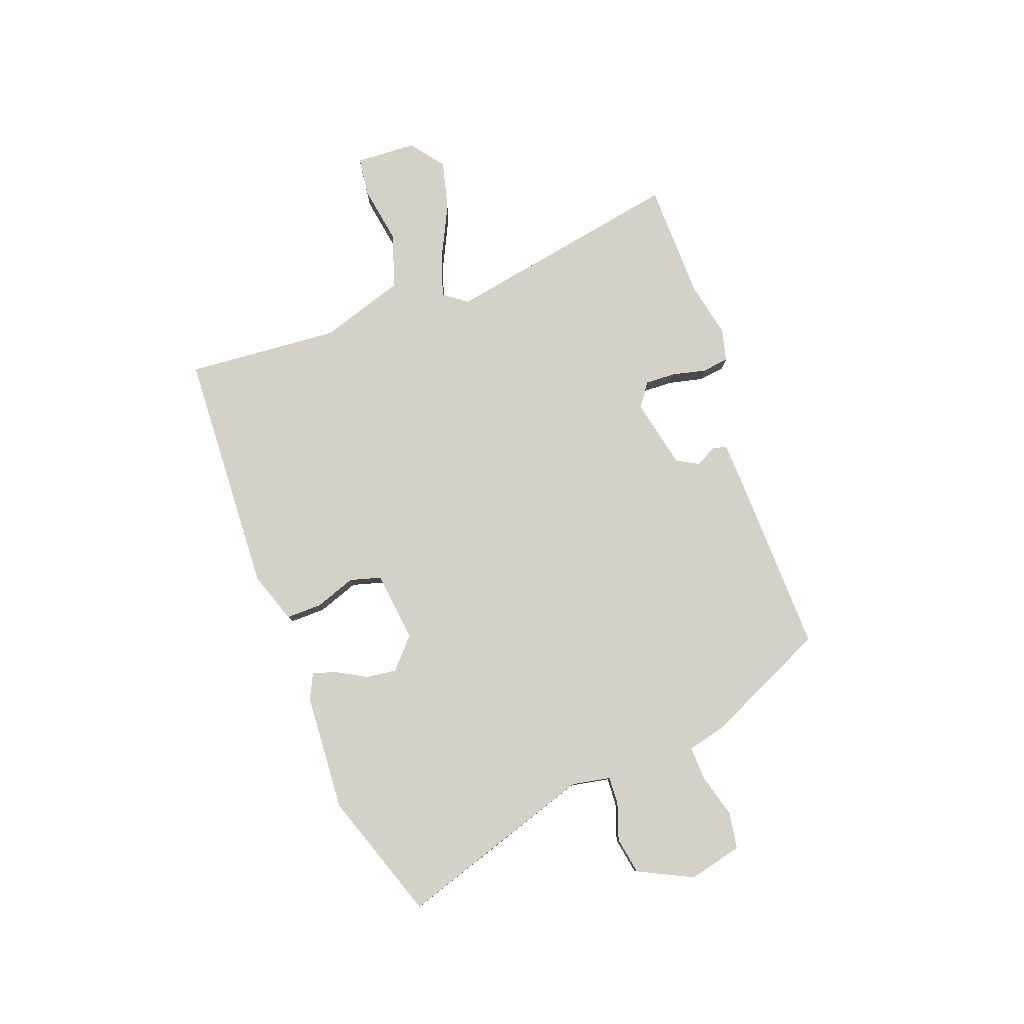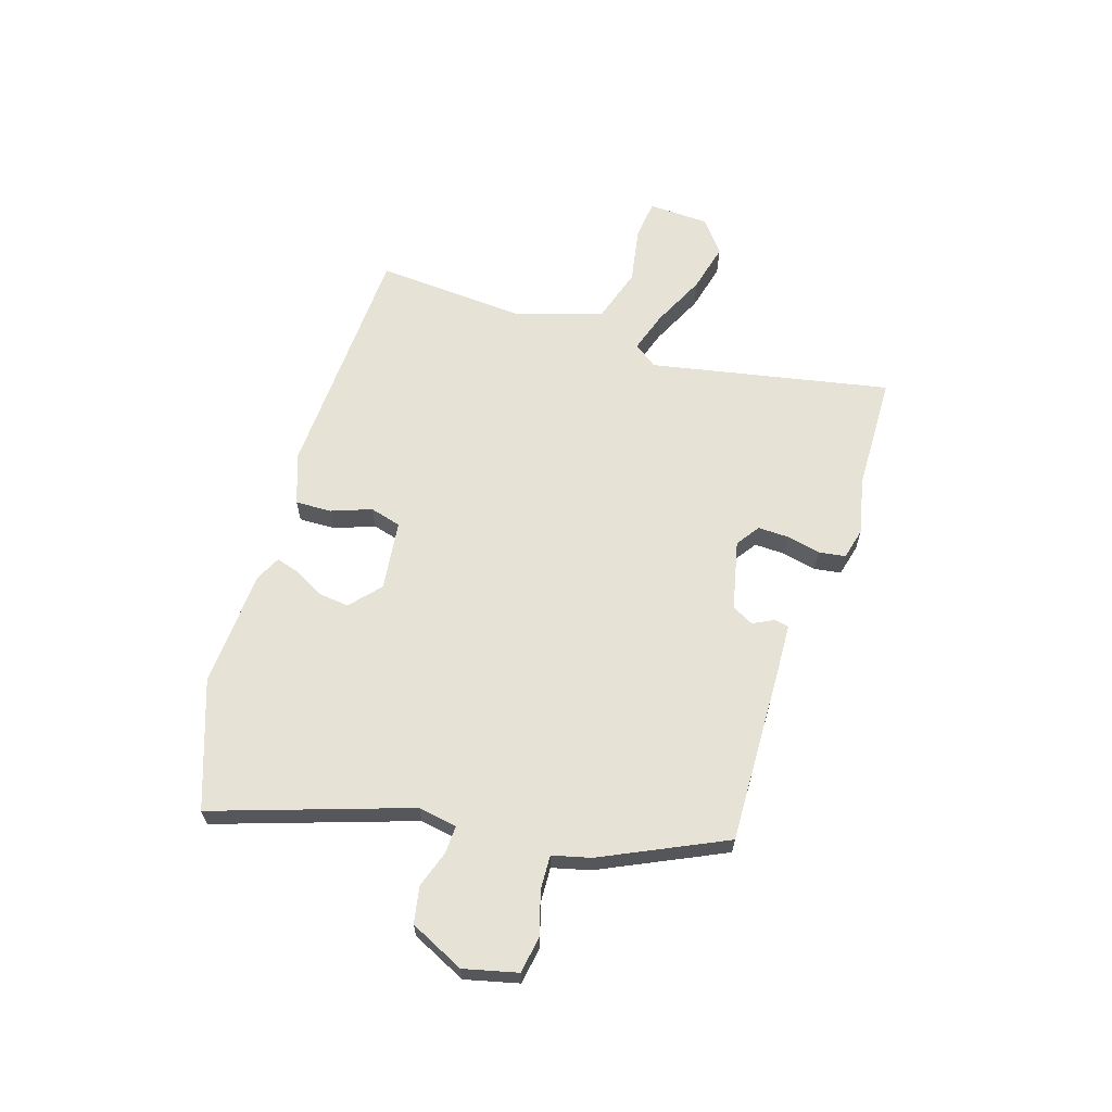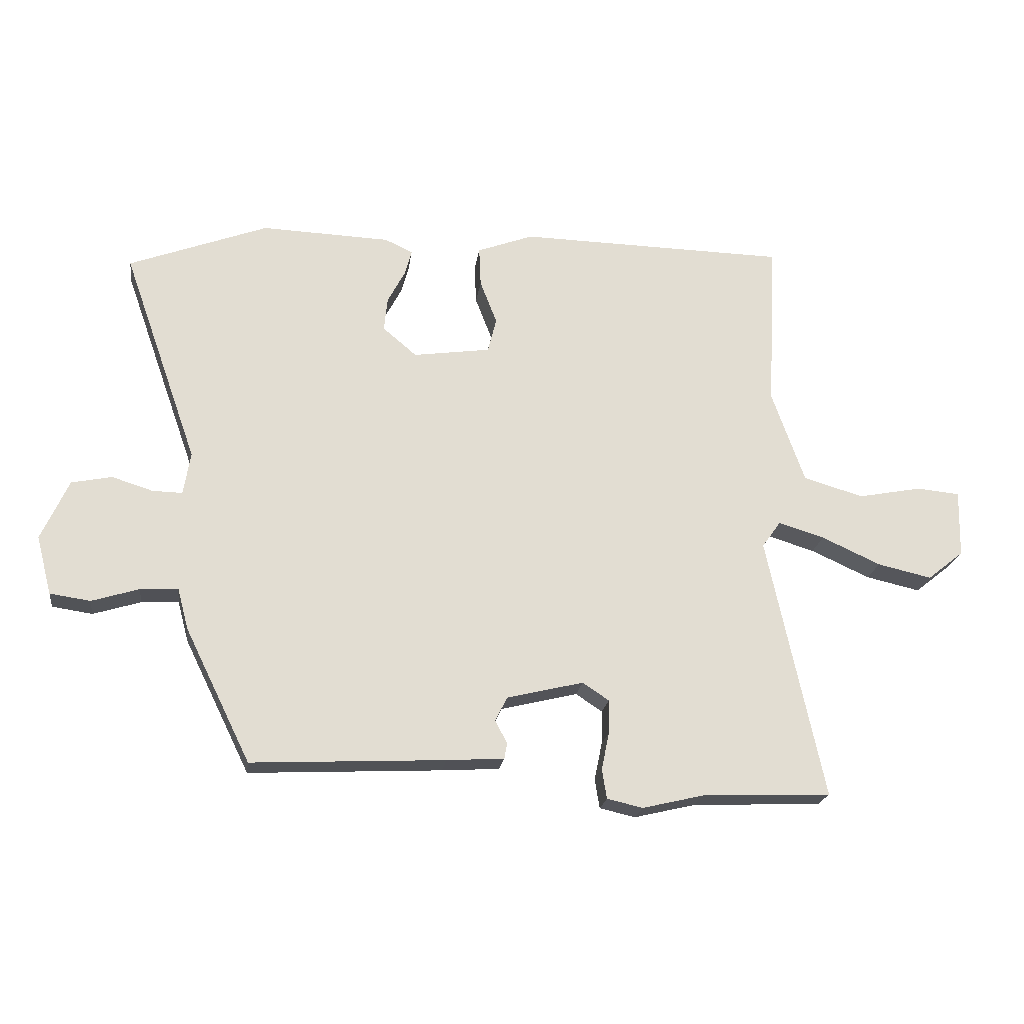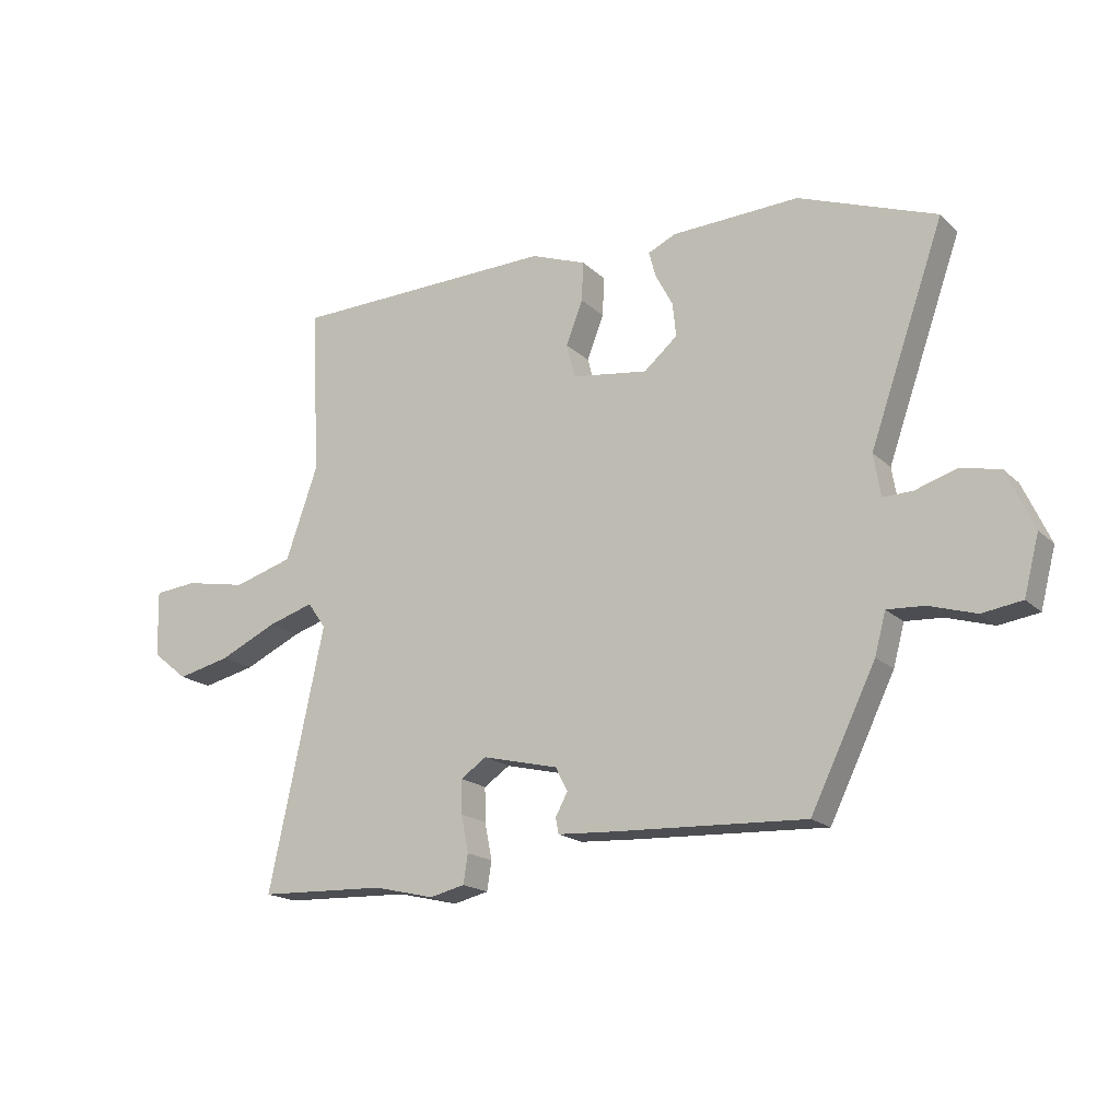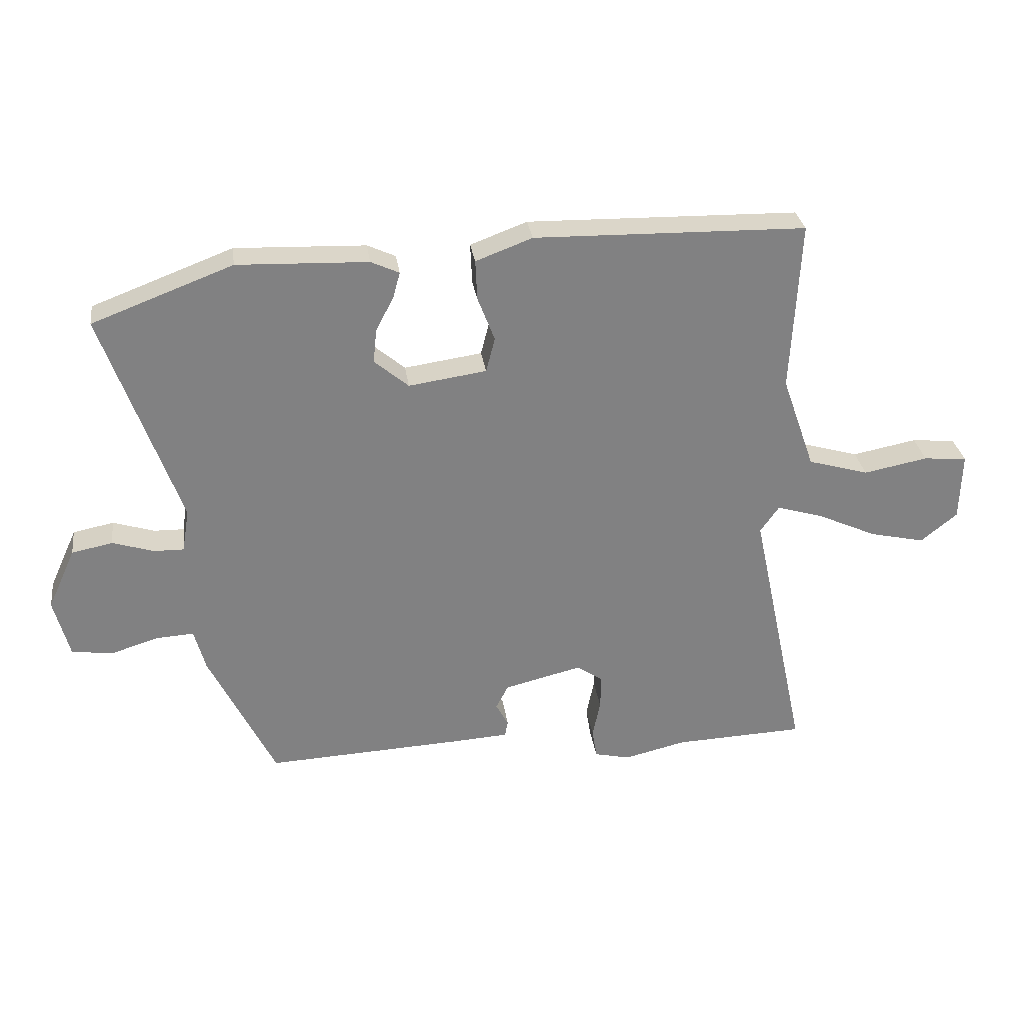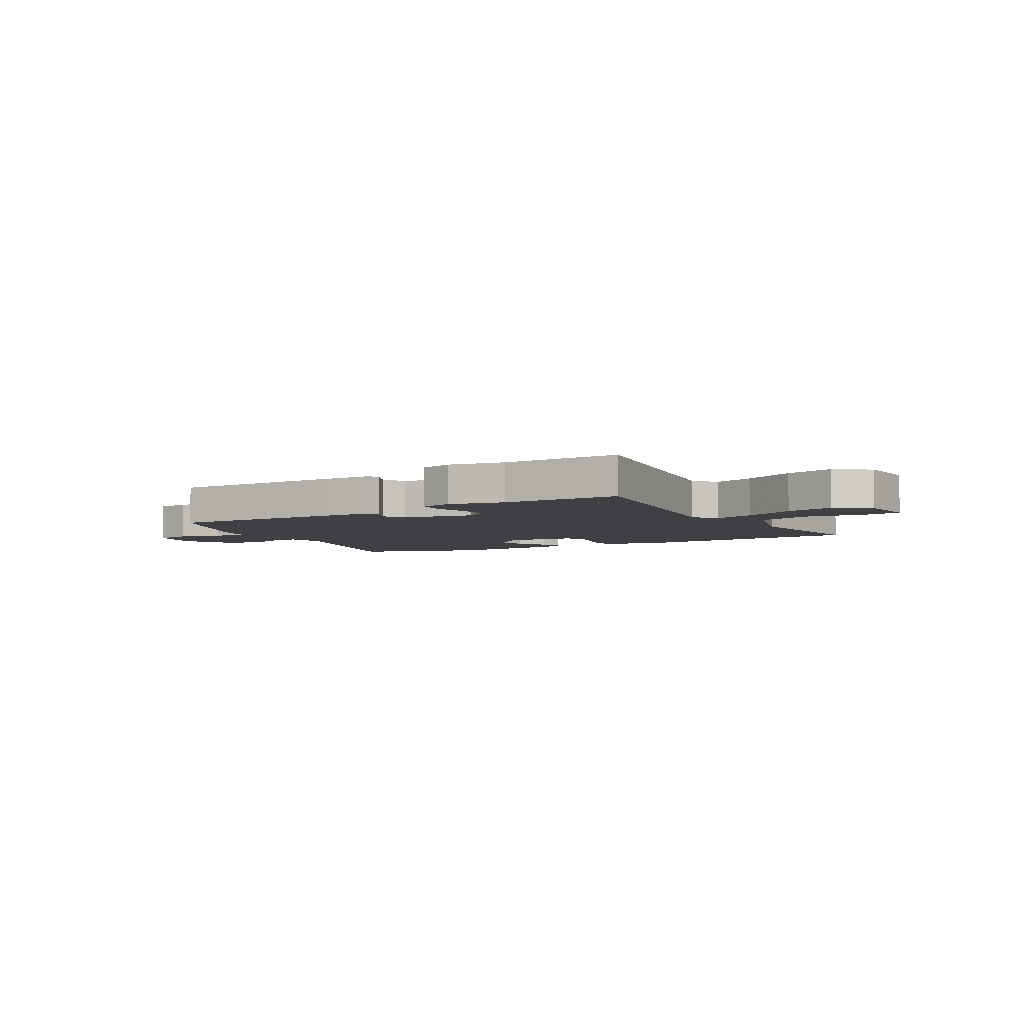
<metadata>
{"format":"obj","ext":"obj","renderer":"f3d","projection":"perspective","resolution":1024,"background":"white","views":[{"elev":79.6,"azim":71.3,"up":"+Y"},{"elev":63.1,"azim":108.6,"up":"+Y"},{"elev":-21.2,"azim":172.1,"up":"+Z"},{"elev":-18.2,"azim":30.8,"up":"+Z"},{"elev":30.0,"azim":172.1,"up":"+Z"},{"elev":-4.9,"azim":-146.7,"up":"+Y"}]}
</metadata>
<code>
v -0.352 0.07 -0.506
v -0.573 0.07 -0.497
v -0.477 0.07 -0.047
v -0.509 0.07 -0.002
v -0.588 0.07 -0.026
v -0.689 0.07 -0.072
v -0.782 0.07 -0.093
v -0.844 0.07 -0.043
v -0.847 0.07 0.072
v -0.773 0.07 0.079
v -0.664 0.07 0.058
v -0.561 0.07 0.088
v -0.505 0.07 0.247
v -0.52 0.07 0.536
v -0.059 0.07 0.545
v 0.037 0.07 0.509
v 0.034 0.07 0.441
v 0.005 0.07 0.366
v 0.02 0.07 0.307
v 0.152 0.07 0.288
v 0.21 0.07 0.337
v 0.204 0.07 0.395
v 0.174 0.07 0.452
v 0.162 0.07 0.496
v 0.21 0.07 0.518
v 0.431 0.07 0.526
v 0.669 0.07 0.436
v 0.54 0.07 0.071
v 0.552 0.07 -0.002
v 0.603 0.07 -0.001
v 0.673 0.07 0.021
v 0.742 0.07 0.007
v 0.789 0.07 -0.096
v 0.763 0.07 -0.196
v 0.694 0.07 -0.206
v 0.613 0.07 -0.181
v 0.549 0.07 -0.177
v 0.53 0.07 -0.248
v 0.418 0.07 -0.476
v 0.087 0.07 -0.46
v -0.011 0.07 -0.454
v -0.016 0.07 -0.427
v 0.005 0.07 -0.388
v -0.016 0.07 -0.347
v -0.147 0.07 -0.315
v -0.192 0.07 -0.345
v -0.191 0.07 -0.403
v -0.178 0.07 -0.467
v -0.186 0.07 -0.517
v -0.247 0.07 -0.531
v -0.352 0 -0.506
v -0.573 0 -0.497
v -0.477 0 -0.047
v -0.509 0 -0.002
v -0.588 0 -0.026
v -0.689 0 -0.072
v -0.782 0 -0.093
v -0.844 0 -0.043
v -0.847 0 0.072
v -0.773 0 0.079
v -0.664 0 0.058
v -0.561 0 0.088
v -0.505 0 0.247
v -0.52 0 0.536
v -0.059 0 0.545
v 0.037 0 0.509
v 0.034 0 0.441
v 0.005 0 0.366
v 0.02 0 0.307
v 0.152 0 0.288
v 0.21 0 0.337
v 0.204 0 0.395
v 0.174 0 0.452
v 0.162 0 0.496
v 0.21 0 0.518
v 0.431 0 0.526
v 0.669 0 0.436
v 0.54 0 0.071
v 0.552 0 -0.002
v 0.603 0 -0.001
v 0.673 0 0.021
v 0.742 0 0.007
v 0.789 0 -0.096
v 0.763 0 -0.196
v 0.694 0 -0.206
v 0.613 0 -0.181
v 0.549 0 -0.177
v 0.53 0 -0.248
v 0.418 0 -0.476
v 0.087 0 -0.46
v -0.011 0 -0.454
v -0.016 0 -0.427
v 0.005 0 -0.388
v -0.016 0 -0.347
v -0.147 0 -0.315
v -0.192 0 -0.345
v -0.191 0 -0.403
v -0.178 0 -0.467
v -0.186 0 -0.517
v -0.247 0 -0.531
f 49 50 1
f 48 49 1
f 47 48 1
f 1 2 3
f 47 1 3
f 46 47 3
f 45 46 3 4
f 44 45 4
f 41 42 43
f 40 41 43
f 39 40 43
f 38 39 43
f 37 38 43
f 37 43 44
f 34 35 36
f 33 34 36
f 32 33 36
f 31 32 36
f 30 31 36
f 29 30 36 37
f 37 44 4
f 29 37 4
f 28 29 4
f 26 27 28
f 25 26 28
f 24 25 28
f 23 24 28
f 22 23 28
f 16 17 18
f 15 16 18
f 14 15 18
f 13 14 18
f 12 13 18 19
f 9 10 11
f 8 9 11
f 7 8 11
f 6 7 11
f 5 6 11
f 4 5 11 12
f 12 19 20
f 4 12 20
f 28 4 20
f 28 20 21
f 21 22 28
f 51 100 99
f 51 99 98
f 51 98 97
f 53 52 51
f 53 51 97
f 53 97 96
f 54 53 96 95
f 54 95 94
f 93 92 91
f 93 91 90
f 93 90 89
f 93 89 88
f 93 88 87
f 94 93 87
f 86 85 84
f 86 84 83
f 86 83 82
f 86 82 81
f 86 81 80
f 87 86 80 79
f 54 94 87
f 54 87 79
f 54 79 78
f 78 77 76
f 78 76 75
f 78 75 74
f 78 74 73
f 78 73 72
f 68 67 66
f 68 66 65
f 68 65 64
f 68 64 63
f 69 68 63 62
f 61 60 59
f 61 59 58
f 61 58 57
f 61 57 56
f 61 56 55
f 62 61 55 54
f 70 69 62
f 70 62 54
f 70 54 78
f 71 70 78
f 78 72 71
f 1 51 52 2
f 2 52 53 3
f 3 53 54 4
f 4 54 55 5
f 5 55 56 6
f 6 56 57 7
f 7 57 58 8
f 8 58 59 9
f 9 59 60 10
f 10 60 61 11
f 11 61 62 12
f 12 62 63 13
f 13 63 64 14
f 14 64 65 15
f 15 65 66 16
f 16 66 67 17
f 17 67 68 18
f 18 68 69 19
f 19 69 70 20
f 20 70 71 21
f 21 71 72 22
f 22 72 73 23
f 23 73 74 24
f 24 74 75 25
f 25 75 76 26
f 26 76 77 27
f 27 77 78 28
f 28 78 79 29
f 29 79 80 30
f 30 80 81 31
f 31 81 82 32
f 32 82 83 33
f 33 83 84 34
f 34 84 85 35
f 35 85 86 36
f 36 86 87 37
f 37 87 88 38
f 38 88 89 39
f 39 89 90 40
f 40 90 91 41
f 41 91 92 42
f 42 92 93 43
f 43 93 94 44
f 44 94 95 45
f 45 95 96 46
f 46 96 97 47
f 47 97 98 48
f 48 98 99 49
f 49 99 100 50
f 50 100 51 1

</code>
